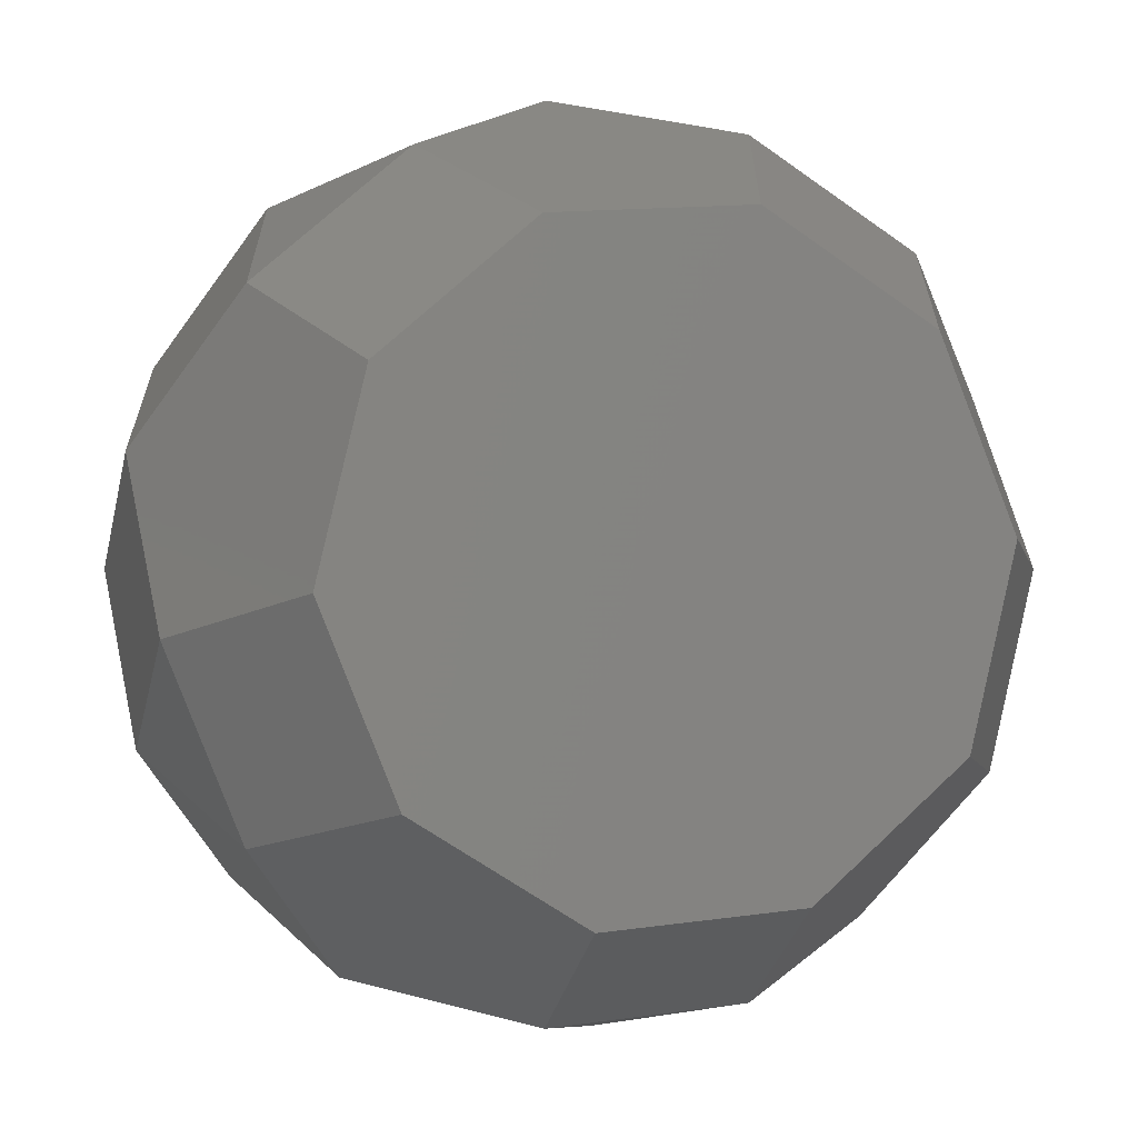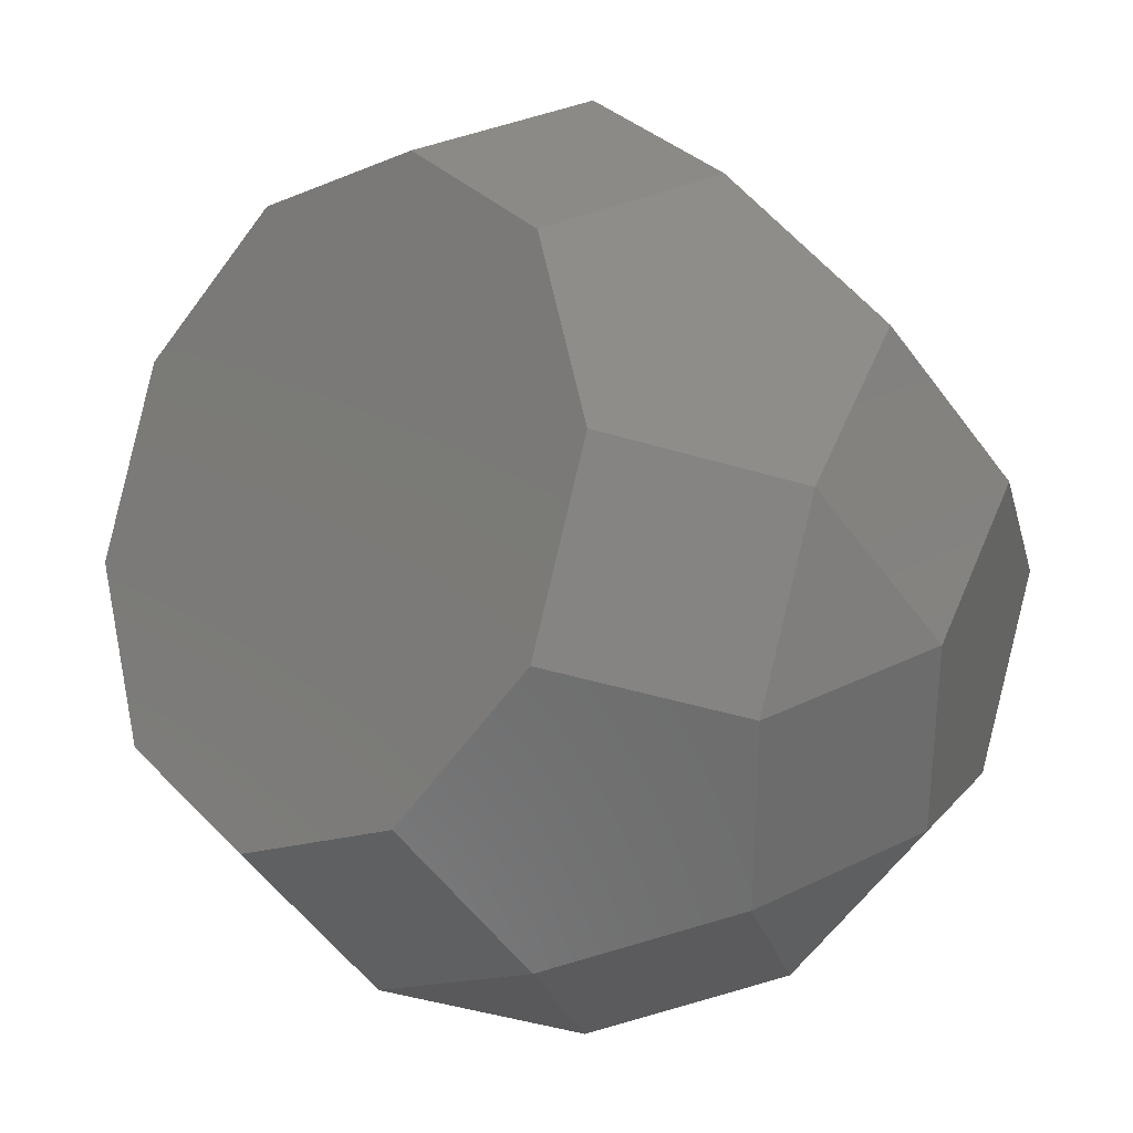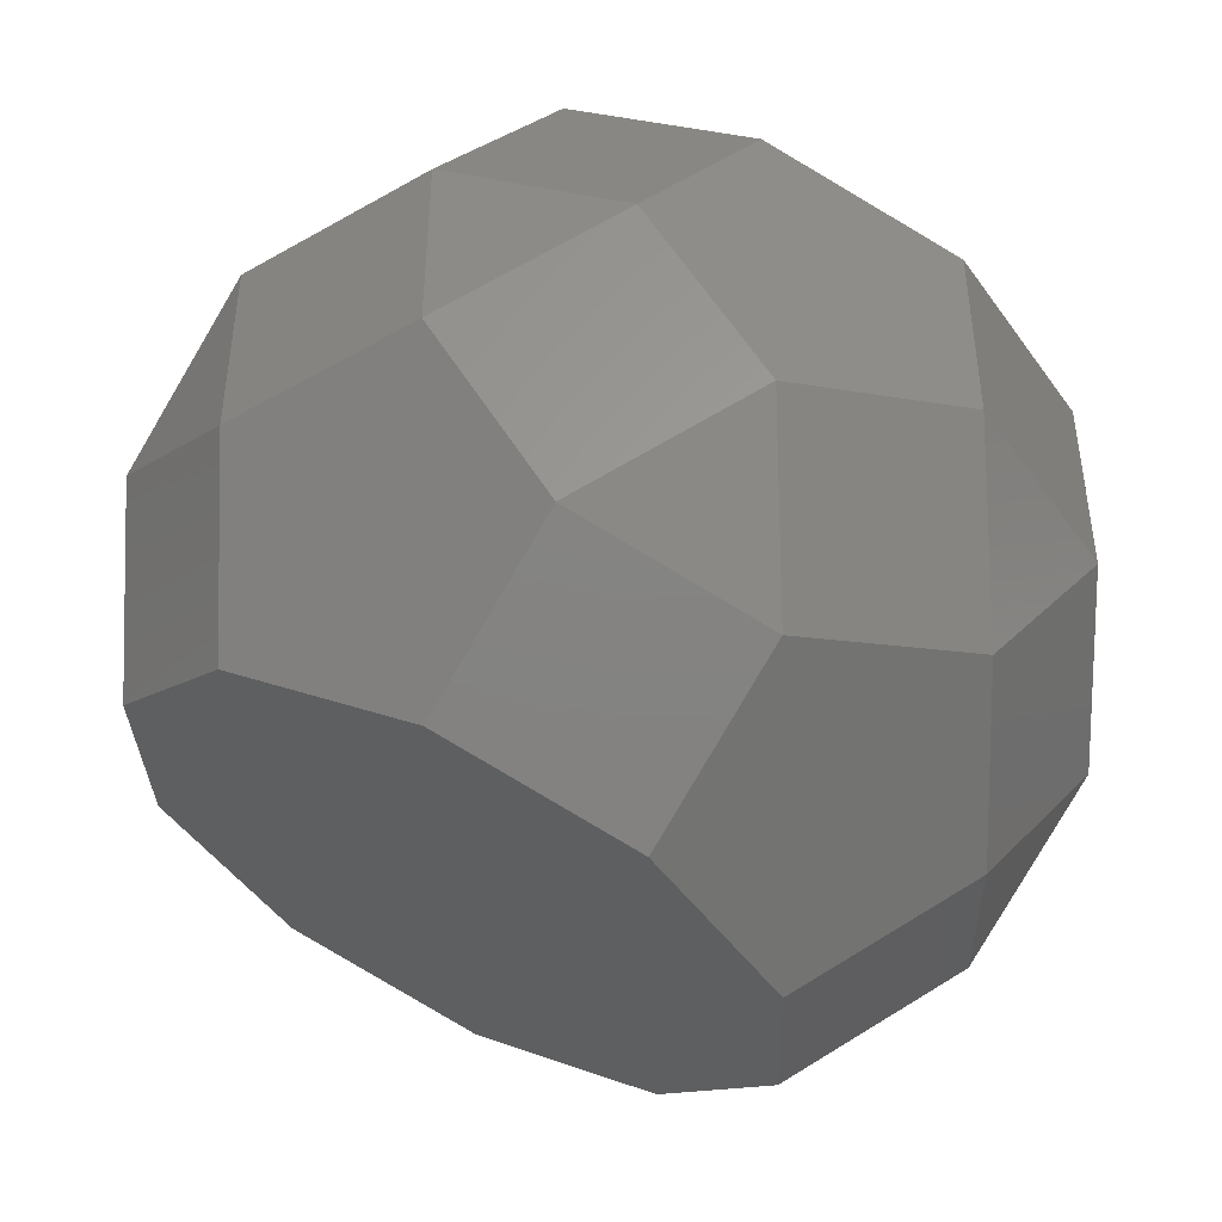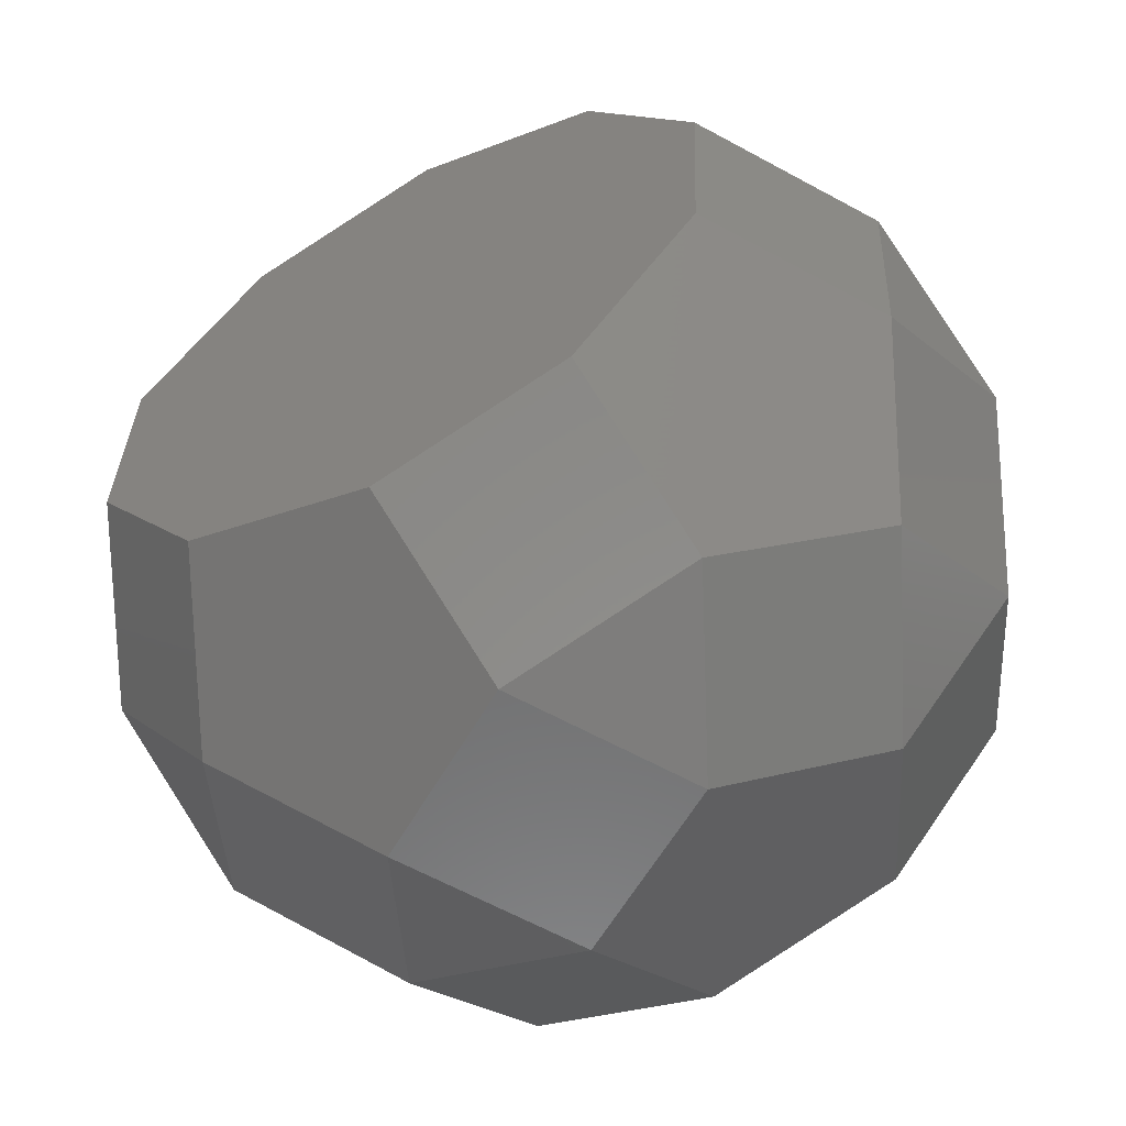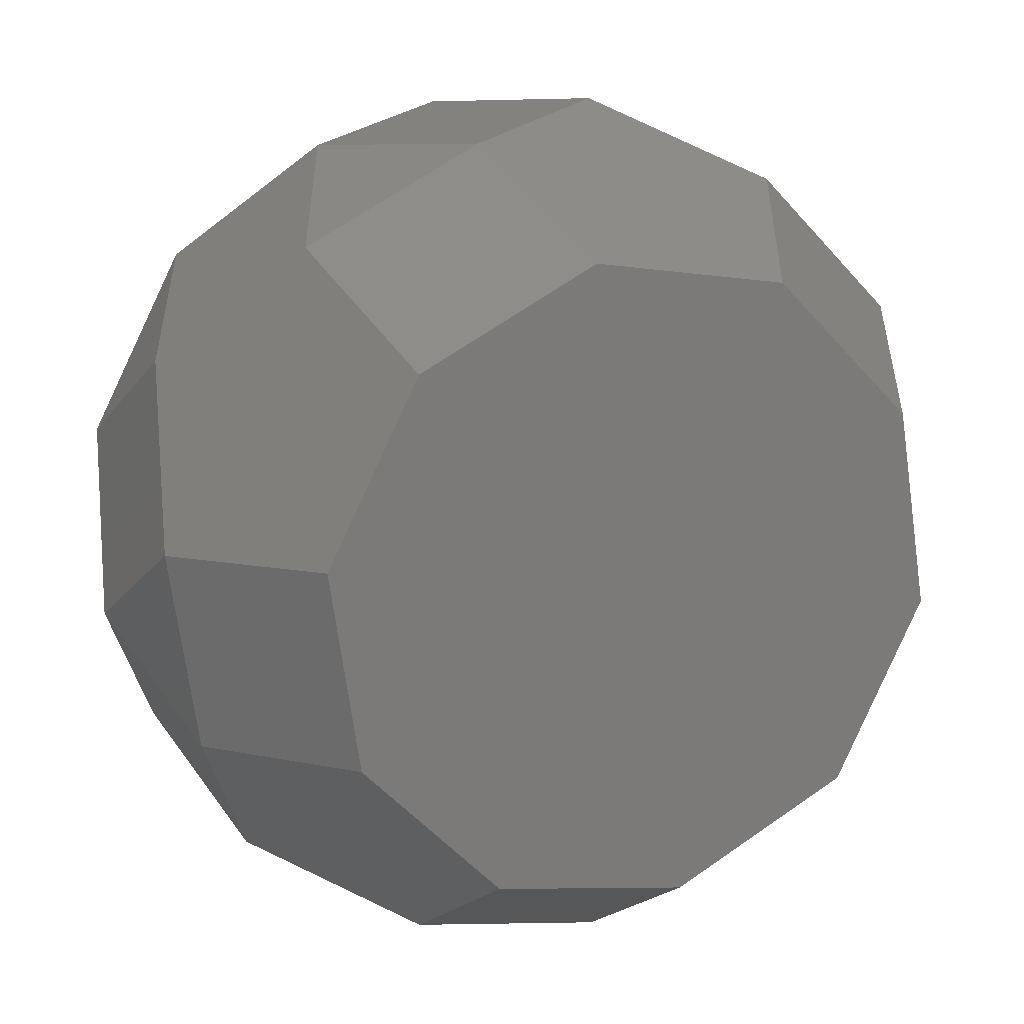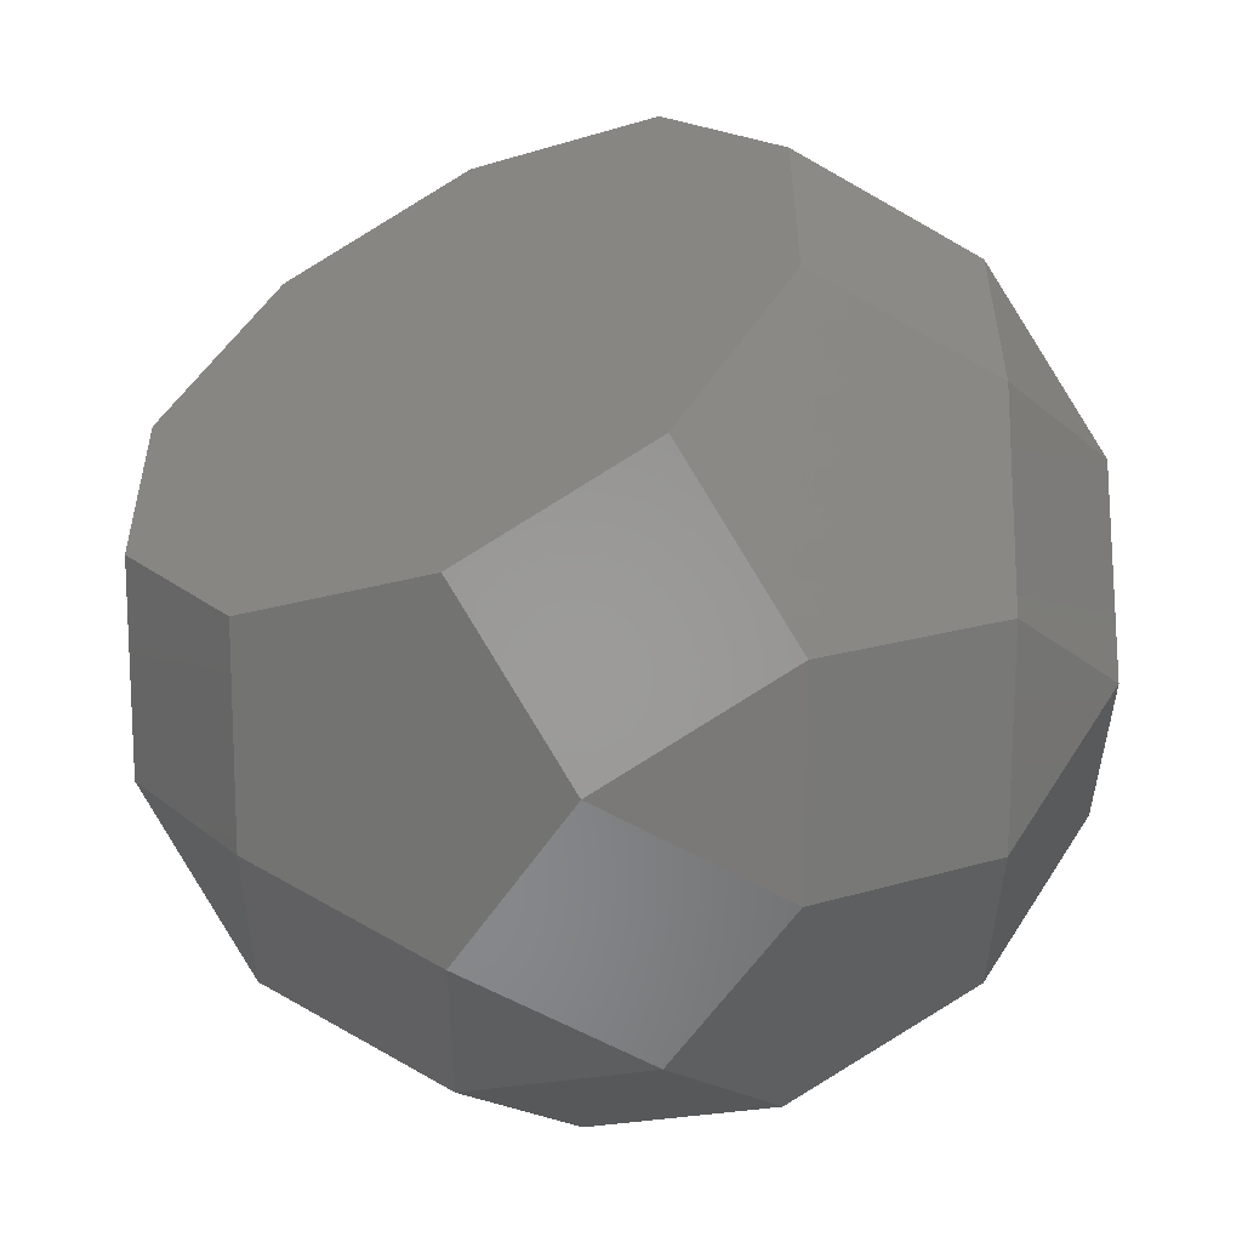
<metadata>
{"format":"stl","ext":"stl","renderer":"f3d","projection":"perspective","resolution":1024,"background":"white","views":[{"elev":-64.1,"azim":-35.9,"up":"+Y"},{"elev":31.8,"azim":-124.9,"up":"+Z"},{"elev":-46.8,"azim":123.2,"up":"+Y"},{"elev":-22.6,"azim":-145.0,"up":"+Z"},{"elev":-53.2,"azim":-49.9,"up":"+Y"},{"elev":-18.5,"azim":31.3,"up":"+Z"}]}
</metadata>
<code>
# stl→obj: 50 verts, 96 faces
v 0.6358 -0.1501 -0.1501
v 0.543 0 -0.393
v 0.6358 0.1501 -0.1501
v -0.543 0 -0.393
v -0.6358 -0.1501 -0.1501
v -0.6358 0.1501 -0.1501
v -0.543 0 0.393
v -0.6358 0.1501 0.1501
v -0.6358 -0.1501 0.1501
v -0.1501 0.1501 -0.6358
v 0 0.393 -0.543
v 0.1501 0.1501 -0.6358
v -0.1501 -0.1501 -0.6358
v 0.1501 -0.1501 -0.6358
v 0 -0.393 -0.543
v 0.6358 -0.1501 0.1501
v 0.6358 0.1501 0.1501
v 0.543 0 0.393
v 0.2429 0.4857 -0.393
v 0.4857 0.393 -0.2429
v 0.393 0.2429 -0.4857
v -0.2429 0.4857 -0.393
v -0.393 0.2429 -0.4857
v -0.4857 0.393 -0.2429
v 0.2429 -0.4857 -0.393
v 0.393 -0.2429 -0.4857
v 0.4857 -0.393 -0.2429
v -0.2429 -0.4857 -0.393
v -0.4857 -0.393 -0.2429
v -0.393 -0.2429 -0.4857
v -0.393 0.2429 0.4857
v -0.4857 0.393 0.2429
v -0.1501 -0.1501 0.6358
v -0.1501 0.1501 0.6358
v -0.393 -0.2429 0.4857
v -0.4857 -0.393 0.2429
v 0.1501 -0.1501 0.6358
v 0.1501 0.1501 0.6358
v -0.393 -0.543 0
v 0.4857 -0.393 0.2429
v 0.393 -0.2429 0.4857
v 0.393 0.543 0
v 0.4857 0.393 0.2429
v -0.1501 0.6358 -0.1501
v 0.1501 0.6358 -0.1501
v 0.393 -0.543 0
v 0.393 0.2429 0.4857
v -0.1501 -0.6358 -0.1501
v -0.393 0.543 0
v 0.1501 -0.6358 -0.1501
f 1 2 3
f 4 5 6
f 7 8 9
f 10 11 12
f 13 14 15
f 16 17 18
f 19 20 21
f 22 23 24
f 25 26 27
f 28 29 30
f 7 31 32
f 7 32 8
f 20 3 2
f 20 2 21
f 33 34 31
f 33 31 7
f 33 7 35
f 5 9 8
f 5 8 6
f 7 9 36
f 7 36 35
f 27 26 2
f 27 2 1
f 33 37 38
f 33 38 34
f 4 30 29
f 4 29 5
f 29 39 36
f 29 36 9
f 29 9 5
f 10 23 22
f 10 22 11
f 13 30 4
f 13 4 23
f 13 23 10
f 13 10 12
f 13 12 14
f 14 12 21
f 14 21 2
f 14 2 26
f 40 16 18
f 40 18 41
f 1 3 17
f 1 17 16
f 20 42 43
f 20 43 17
f 20 17 3
f 11 19 21
f 11 21 12
f 44 45 19
f 44 19 11
f 44 11 22
f 45 42 20
f 45 20 19
f 4 6 24
f 4 24 23
f 27 1 16
f 27 16 40
f 27 40 46
f 15 14 26
f 15 26 25
f 37 41 18
f 37 18 47
f 37 47 38
f 43 47 18
f 43 18 17
f 48 39 29
f 48 29 28
f 13 15 28
f 13 28 30
f 34 38 47
f 34 47 43
f 34 43 42
f 34 42 45
f 34 45 44
f 34 44 49
f 34 49 32
f 34 32 31
f 24 6 8
f 24 8 32
f 24 32 49
f 44 22 24
f 44 24 49
f 33 35 36
f 33 36 39
f 33 39 48
f 33 48 50
f 33 50 46
f 33 46 40
f 33 40 41
f 33 41 37
f 48 28 15
f 48 15 25
f 48 25 50
f 50 25 27
f 50 27 46

</code>
